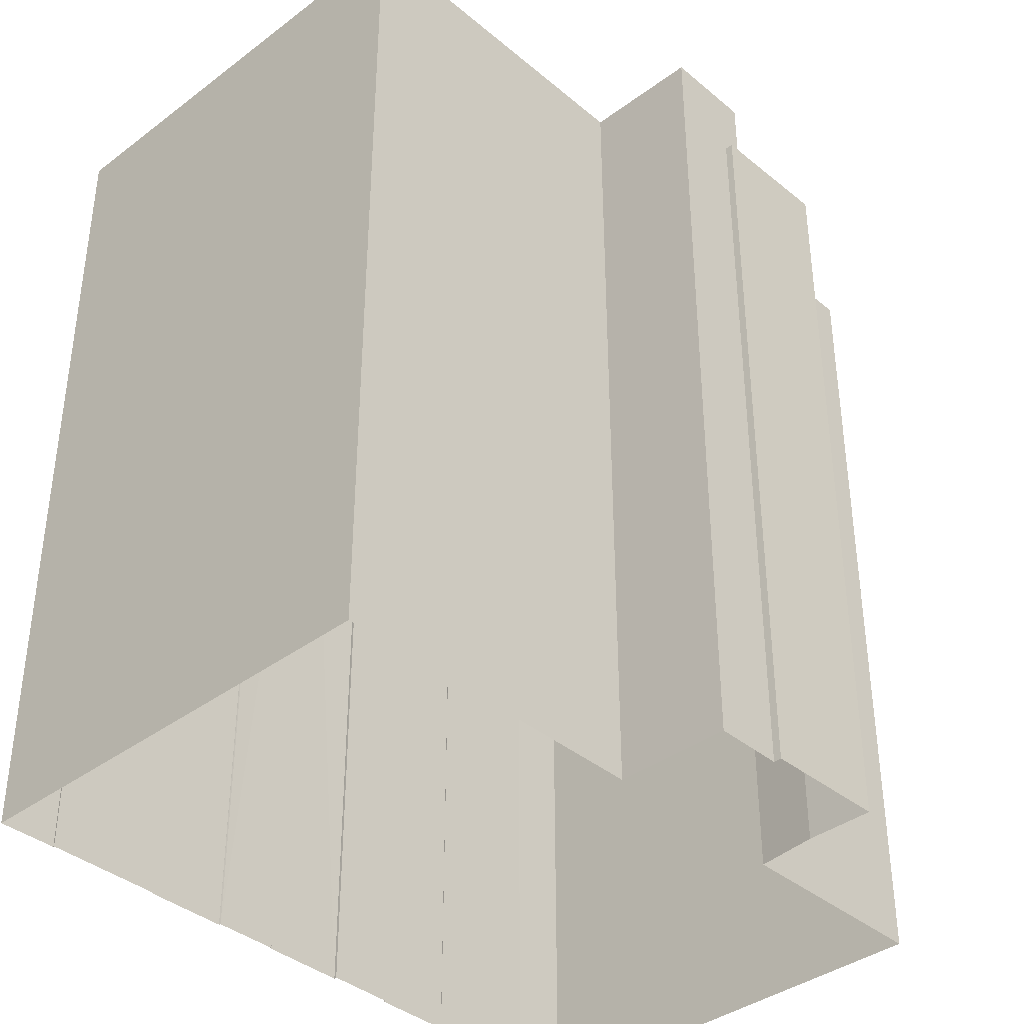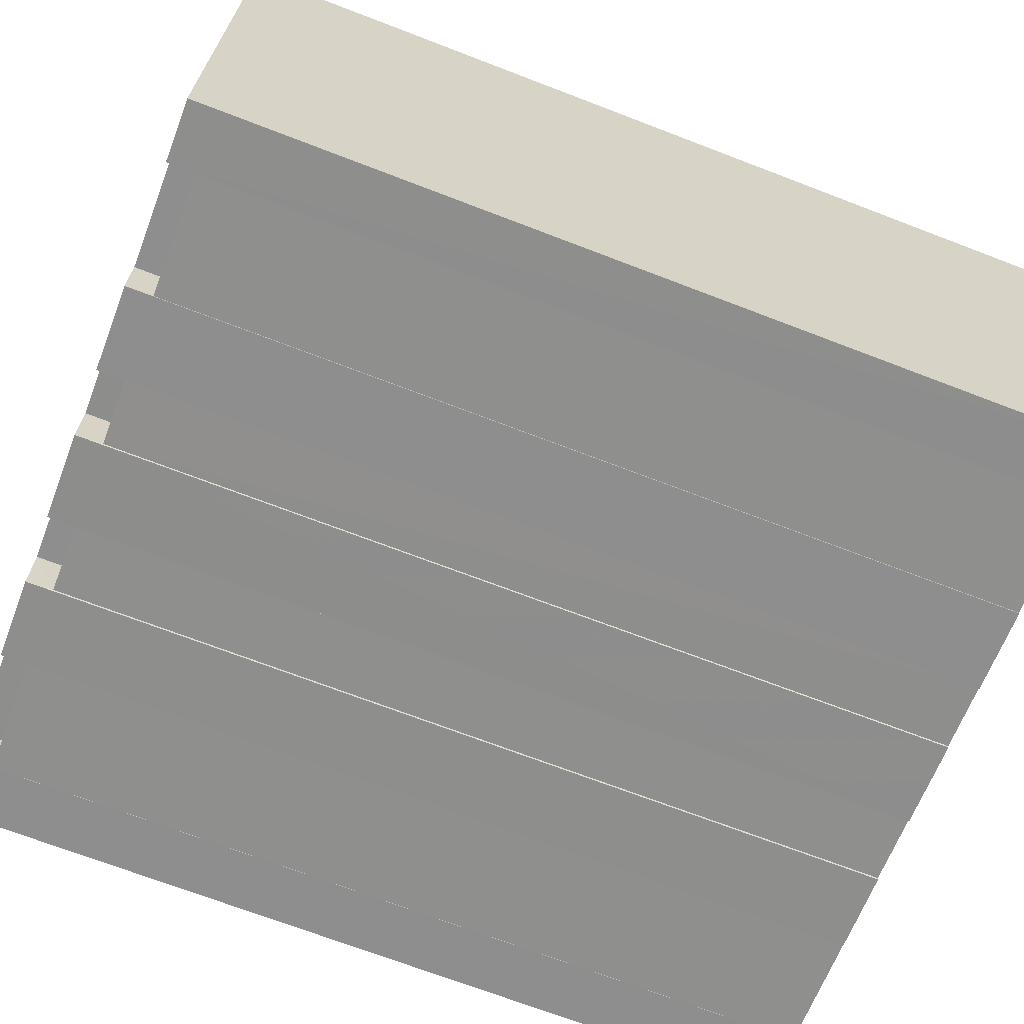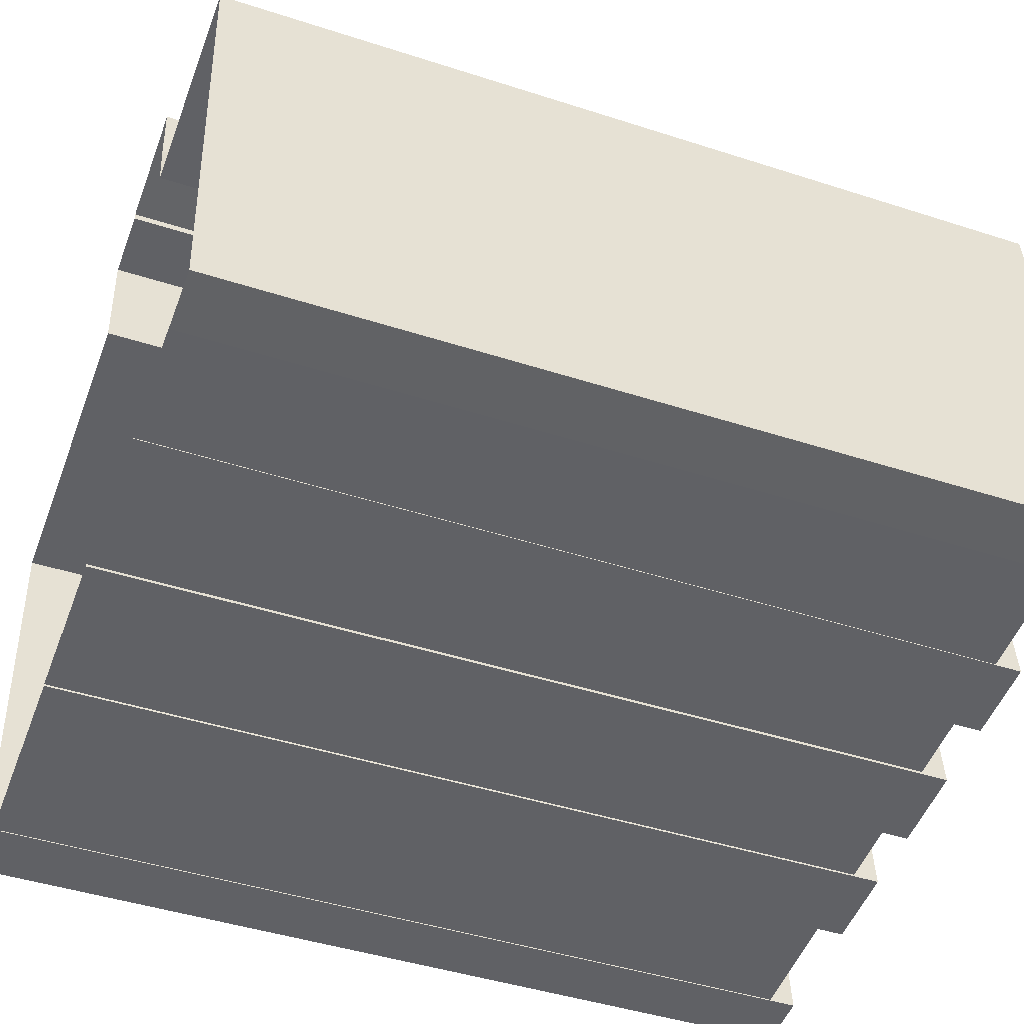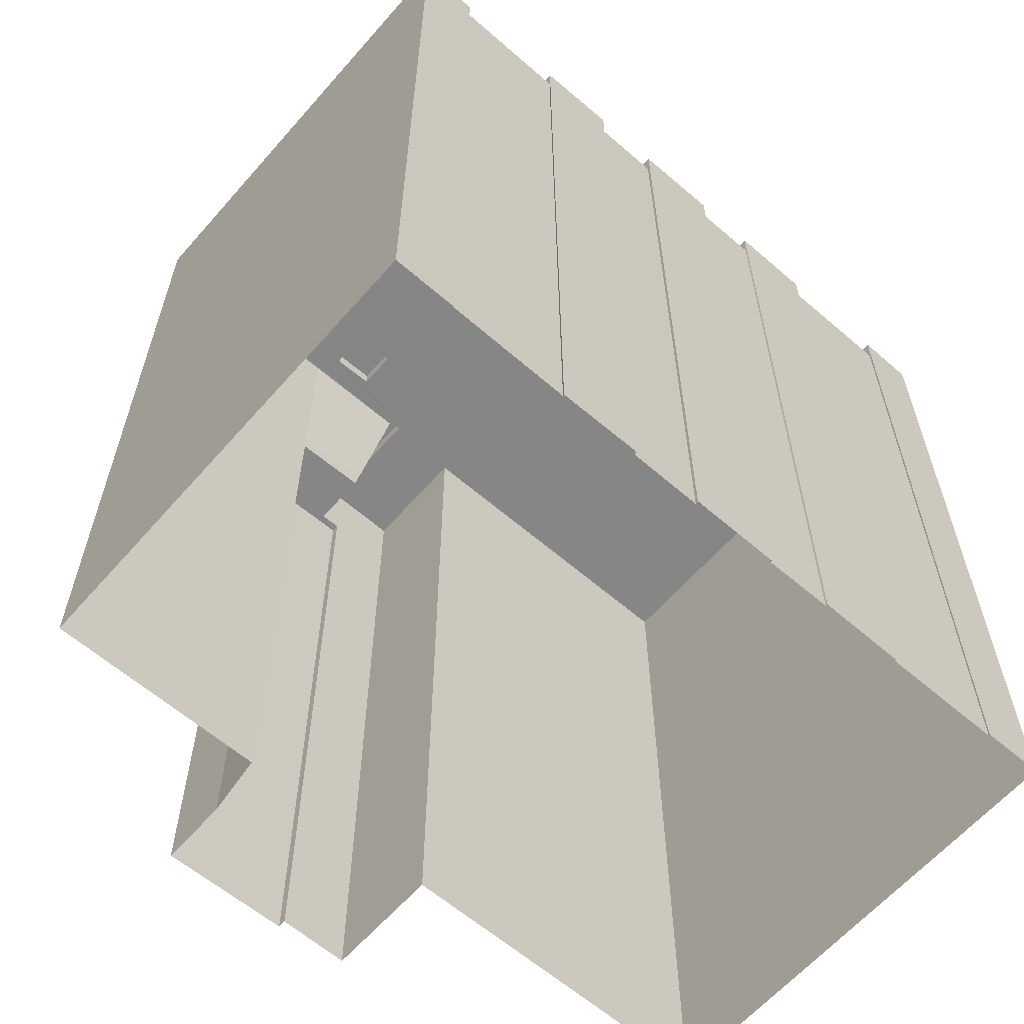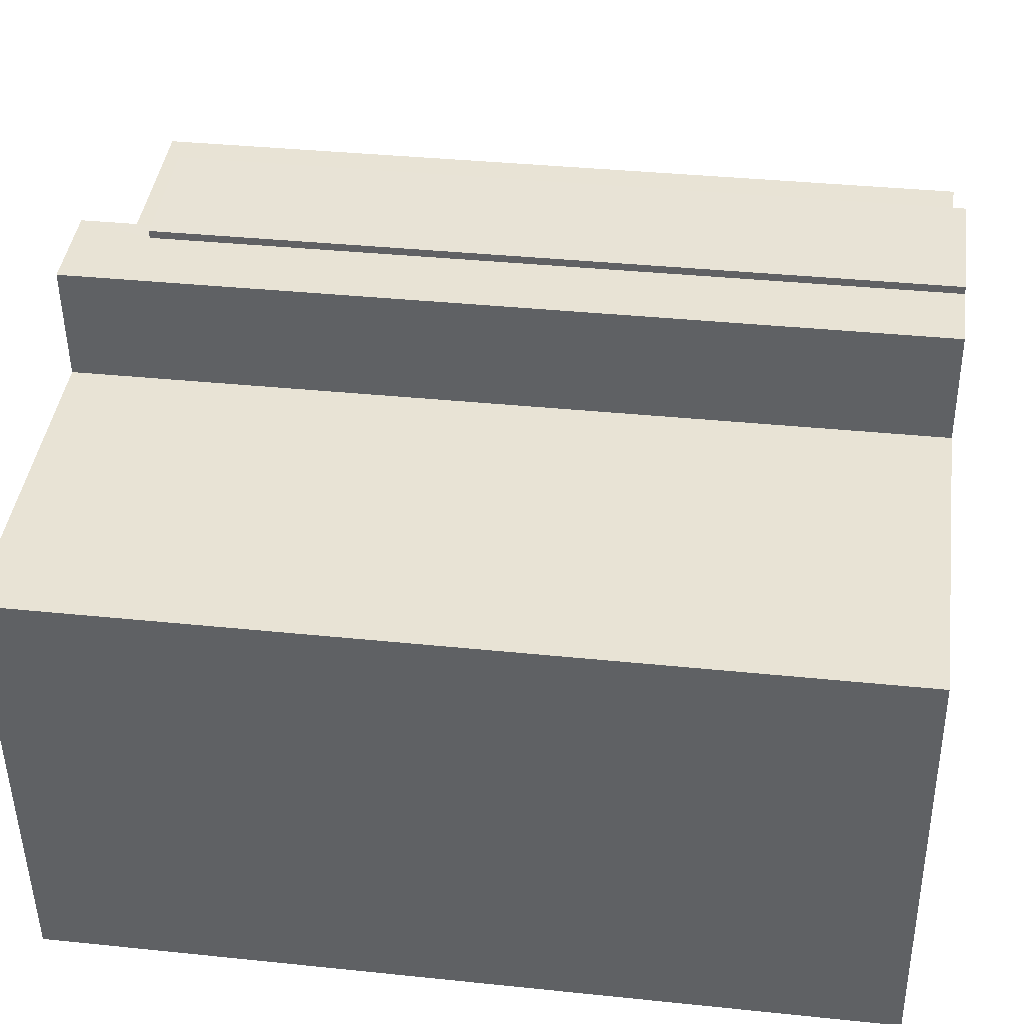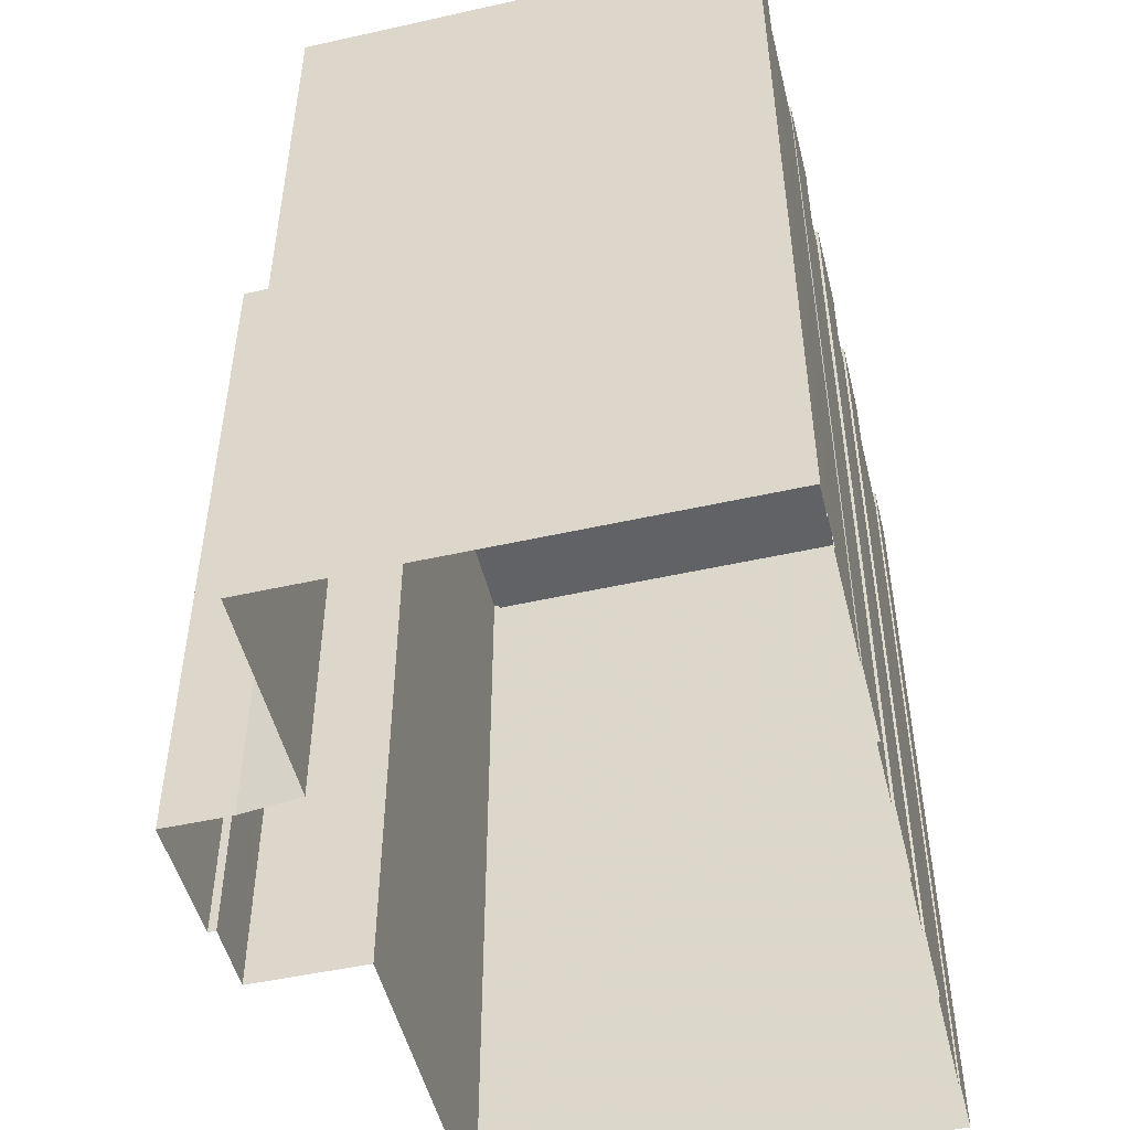
<metadata>
{"format":"obj","ext":"obj","renderer":"f3d","projection":"perspective","resolution":1024,"background":"white","views":[{"elev":-38.3,"azim":127.8,"up":"+Z"},{"elev":-70.5,"azim":69.0,"up":"+Y"},{"elev":-44.9,"azim":-110.6,"up":"+Y"},{"elev":-62.1,"azim":-46.8,"up":"+Z"},{"elev":35.8,"azim":97.8,"up":"+Y"},{"elev":-50.6,"azim":-81.9,"up":"+Z"}]}
</metadata>
<code>
v -8.877e+04 -9.871e+04 9.11
v -8.877e+04 -9.871e+04 9.11
v -8.877e+04 -9.871e+04 9.11
v -8.878e+04 -9.871e+04 9.111
v -8.878e+04 -9.871e+04 9.111
v -8.878e+04 -9.871e+04 9.111
v -8.878e+04 -9.87e+04 9.112
v -8.877e+04 -9.871e+04 9.111
v -8.877e+04 -9.871e+04 9.11
v -8.877e+04 -9.871e+04 9.11
v -8.877e+04 -9.871e+04 9.11
v -8.877e+04 -9.871e+04 9.11
v -8.877e+04 -9.871e+04 9.11
v -8.876e+04 -9.87e+04 9.111
v -8.877e+04 -9.871e+04 9.11
v -8.878e+04 -9.871e+04 9.111
v -8.878e+04 -9.871e+04 9.111
v -8.878e+04 -9.871e+04 9.111
v -8.878e+04 -9.87e+04 9.111
v -8.878e+04 -9.869e+04 9.112
v -8.877e+04 -9.869e+04 9.112
v -8.877e+04 -9.869e+04 9.112
v -8.877e+04 -9.87e+04 9.111
v -8.877e+04 -9.869e+04 9.111
v -8.878e+04 -9.87e+04 9.111
v -8.877e+04 -9.871e+04 9.111
v -8.878e+04 -9.871e+04 9.111
v -8.878e+04 -9.87e+04 28.56
v -8.877e+04 -9.87e+04 28.53
v -8.877e+04 -9.87e+04 27.16
v -8.878e+04 -9.871e+04 28.58
v -8.878e+04 -9.871e+04 28.58
v -8.878e+04 -9.871e+04 28.58
v -8.878e+04 -9.871e+04 28.58
v -8.878e+04 -9.87e+04 28.58
v -8.878e+04 -9.87e+04 28.58
v -8.877e+04 -9.87e+04 28.58
v -8.877e+04 -9.87e+04 28.58
v -8.878e+04 -9.871e+04 27.98
v -8.878e+04 -9.871e+04 27.98
v -8.878e+04 -9.871e+04 27.98
v -8.878e+04 -9.871e+04 27.98
v -8.877e+04 -9.871e+04 28.58
v -8.877e+04 -9.871e+04 28.58
v -8.877e+04 -9.871e+04 28.58
v -8.876e+04 -9.87e+04 28.58
v -8.877e+04 -9.869e+04 28.58
v -8.877e+04 -9.869e+04 28.58
v -8.877e+04 -9.869e+04 28.58
v -8.877e+04 -9.869e+04 28.58
v -8.877e+04 -9.87e+04 28.58
v -8.876e+04 -9.87e+04 28.58
v -8.877e+04 -9.871e+04 28.58
v -8.877e+04 -9.871e+04 28.58
v -8.877e+04 -9.871e+04 28.58
v -8.877e+04 -9.871e+04 28.58
v -8.877e+04 -9.871e+04 28.58
v -8.877e+04 -9.871e+04 28.58
v -8.878e+04 -9.871e+04 28.58
v -8.877e+04 -9.871e+04 28.58
v -8.877e+04 -9.871e+04 28.58
v -8.877e+04 -9.871e+04 28.58
v -8.877e+04 -9.871e+04 28.58
v -8.878e+04 -9.871e+04 28.58
v -8.878e+04 -9.871e+04 28.58
v -8.878e+04 -9.871e+04 28.58
v -8.878e+04 -9.871e+04 28.58
v -8.878e+04 -9.871e+04 28.58
v -8.878e+04 -9.871e+04 28.58
v -8.877e+04 -9.871e+04 28.58
v -8.877e+04 -9.871e+04 28.58
v -8.877e+04 -9.871e+04 28.58
v -8.877e+04 -9.871e+04 28.58
v -8.878e+04 -9.871e+04 28.58
v -8.877e+04 -9.871e+04 28.58
v -8.877e+04 -9.871e+04 28.58
v -8.878e+04 -9.871e+04 28.58
v -8.877e+04 -9.871e+04 28.58
v -8.878e+04 -9.871e+04 28.58
v -8.877e+04 -9.87e+04 28.58
v -8.877e+04 -9.871e+04 28.58
v -8.877e+04 -9.871e+04 28.58
v -8.877e+04 -9.87e+04 26.9
v -8.878e+04 -9.87e+04 26.9
v -8.878e+04 -9.87e+04 28.56
v -8.878e+04 -9.87e+04 28.59
v -8.878e+04 -9.87e+04 28.59
v -8.878e+04 -9.87e+04 28.59
v -8.878e+04 -9.87e+04 28.59
v -8.877e+04 -9.871e+04 27.98
v -8.877e+04 -9.871e+04 27.98
v -8.877e+04 -9.871e+04 27.98
v -8.877e+04 -9.871e+04 27.98
v -8.877e+04 -9.871e+04 27.98
v -8.878e+04 -9.871e+04 27.98
v -8.878e+04 -9.871e+04 27.98
v -8.877e+04 -9.871e+04 27.98
v -8.877e+04 -9.871e+04 27.98
v -8.877e+04 -9.871e+04 27.98
v -8.877e+04 -9.871e+04 27.98
v -8.877e+04 -9.871e+04 27.98
v -8.877e+04 -9.871e+04 28.23
v -8.877e+04 -9.871e+04 28.23
v -8.877e+04 -9.871e+04 28.23
v -8.876e+04 -9.87e+04 28.23
v -8.877e+04 -9.871e+04 28.23
v -8.877e+04 -9.871e+04 28.23
v -8.877e+04 -9.871e+04 28.23
v -8.877e+04 -9.871e+04 28.23
v -8.877e+04 -9.871e+04 28.23
v -8.877e+04 -9.871e+04 28.23
v -8.878e+04 -9.871e+04 28.23
v -8.878e+04 -9.871e+04 28.23
v -8.878e+04 -9.871e+04 28.23
v -8.878e+04 -9.87e+04 28.23
v -8.877e+04 -9.871e+04 28.23
v -8.878e+04 -9.87e+04 28.23
v -8.878e+04 -9.87e+04 28.23
v -8.878e+04 -9.871e+04 28.23
v -8.878e+04 -9.871e+04 28.23
v -8.878e+04 -9.871e+04 28.23
v -8.878e+04 -9.871e+04 28.23
v -8.877e+04 -9.871e+04 28.23
v -8.877e+04 -9.869e+04 26.9
v -8.877e+04 -9.869e+04 26.9
v -8.877e+04 -9.869e+04 26.9
v -8.878e+04 -9.869e+04 26.9
v -8.878e+04 -9.87e+04 28.23
v -8.878e+04 -9.87e+04 28.23
v -8.876e+04 -9.87e+04 28.23
v -8.877e+04 -9.87e+04 28.23
v -8.878e+04 -9.87e+04 28.23
v -8.877e+04 -9.87e+04 28.23
v -8.877e+04 -9.869e+04 28.23
v -8.877e+04 -9.869e+04 28.23
f 1 2 3
f 4 5 6
f 7 5 4
f 8 9 10
f 11 12 13
f 1 14 2
f 15 12 11
f 16 17 18
f 19 20 21
f 20 22 21
f 15 9 23
f 14 1 12
f 24 23 21
f 23 14 12
f 5 25 17
f 26 9 8
f 5 7 25
f 23 25 19
f 26 27 25
f 17 27 18
f 15 23 12
f 21 23 19
f 9 26 23
f 17 25 27
f 23 26 25
f 28 29 30
f 31 32 33
f 33 34 35
f 35 36 37
f 37 36 38
f 32 34 33
f 34 36 35
f 39 40 41
f 42 39 41
f 43 44 45
f 46 43 45
f 47 48 49
f 47 50 51
f 46 51 52
f 53 54 55
f 56 57 58
f 31 59 32
f 60 61 44
f 54 62 63
f 64 65 66
f 64 67 68
f 59 69 32
f 49 48 37
f 61 70 71
f 55 71 53
f 72 63 73
f 56 72 57
f 66 74 59
f 75 58 76
f 74 69 59
f 77 75 78
f 67 77 68
f 38 49 37
f 77 79 68
f 78 79 77
f 65 74 66
f 64 68 65
f 47 49 50
f 50 80 51
f 75 76 78
f 73 81 72
f 58 57 76
f 72 81 57
f 63 62 73
f 80 52 51
f 53 62 54
f 71 82 53
f 70 82 71
f 46 52 43
f 60 70 61
f 43 60 44
f 83 84 30
f 84 85 28
f 30 84 28
f 86 87 88
f 89 86 88
f 90 91 92
f 93 90 92
f 94 95 96
f 97 94 96
f 98 99 100
f 101 98 100
f 102 103 104
f 103 105 104
f 106 107 108
f 109 110 111
f 112 113 114
f 115 113 112
f 116 105 117
f 106 108 116
f 115 112 118
f 118 119 117
f 104 105 108
f 111 116 117
f 120 121 122
f 118 112 122
f 109 111 123
f 119 123 117
f 122 121 119
f 108 105 116
f 118 122 119
f 123 111 117
f 124 125 126
f 125 127 126
f 126 84 83
f 126 127 84
f 128 115 118
f 115 128 129
f 105 130 131
f 117 105 131
f 132 117 133
f 133 131 134
f 133 129 128
f 134 131 135
f 133 128 132
f 117 131 133
f 91 63 72
f 91 90 63
f 101 100 12
f 1 101 12
f 95 77 96
f 27 96 18
f 18 96 67
f 96 77 67
f 55 11 13
f 55 54 11
f 84 127 20
f 19 84 20
f 52 131 130
f 52 80 131
f 81 116 111
f 81 73 116
f 117 132 86
f 89 117 86
f 46 14 23
f 51 46 23
f 50 135 131
f 80 50 131
f 97 96 27
f 26 97 27
f 86 128 87
f 86 132 128
f 68 119 121
f 68 79 119
f 34 114 113
f 34 32 114
f 39 66 59
f 40 39 59
f 126 48 124
f 21 124 24
f 24 124 47
f 124 48 47
f 82 108 107
f 53 82 107
f 57 111 110
f 57 81 111
f 43 103 102
f 60 43 102
f 66 42 64
f 64 42 16
f 66 39 42
f 16 42 17
f 44 3 2
f 45 44 2
f 79 123 119
f 79 78 123
f 82 104 108
f 82 70 104
f 62 107 106
f 62 53 107
f 74 122 112
f 69 74 112
f 15 92 9
f 15 93 92
f 56 8 10
f 56 58 8
f 129 36 115
f 115 34 113
f 115 36 34
f 29 37 48
f 48 126 30
f 29 48 30
f 126 83 30
f 31 4 6
f 31 33 4
f 61 101 44
f 44 101 3
f 61 98 101
f 3 101 1
f 67 16 18
f 67 64 16
f 88 117 89
f 88 118 117
f 124 22 125
f 124 21 22
f 63 93 54
f 54 93 11
f 63 90 93
f 11 93 15
f 99 71 100
f 12 100 13
f 13 100 55
f 100 71 55
f 128 88 87
f 128 118 88
f 127 22 20
f 127 125 22
f 99 61 71
f 99 98 61
f 45 2 14
f 46 45 14
f 74 120 122
f 74 65 120
f 75 97 58
f 58 97 8
f 75 94 97
f 8 97 26
f 25 84 19
f 25 85 84
f 70 102 104
f 70 60 102
f 65 121 120
f 65 68 121
f 76 109 123
f 78 76 123
f 47 23 24
f 47 51 23
f 76 110 109
f 76 57 110
f 49 38 133
f 134 49 133
f 73 106 116
f 73 62 106
f 103 43 105
f 105 52 130
f 105 43 52
f 50 134 135
f 50 49 134
f 95 75 77
f 95 94 75
f 40 59 41
f 5 41 6
f 6 41 31
f 41 59 31
f 33 7 4
f 33 35 7
f 91 72 92
f 9 92 10
f 10 92 56
f 92 72 56
f 32 112 114
f 32 69 112
f 28 37 29
f 37 85 35
f 35 85 7
f 7 85 25
f 28 85 37
f 133 36 129
f 133 38 36
f 17 41 5
f 17 42 41

</code>
